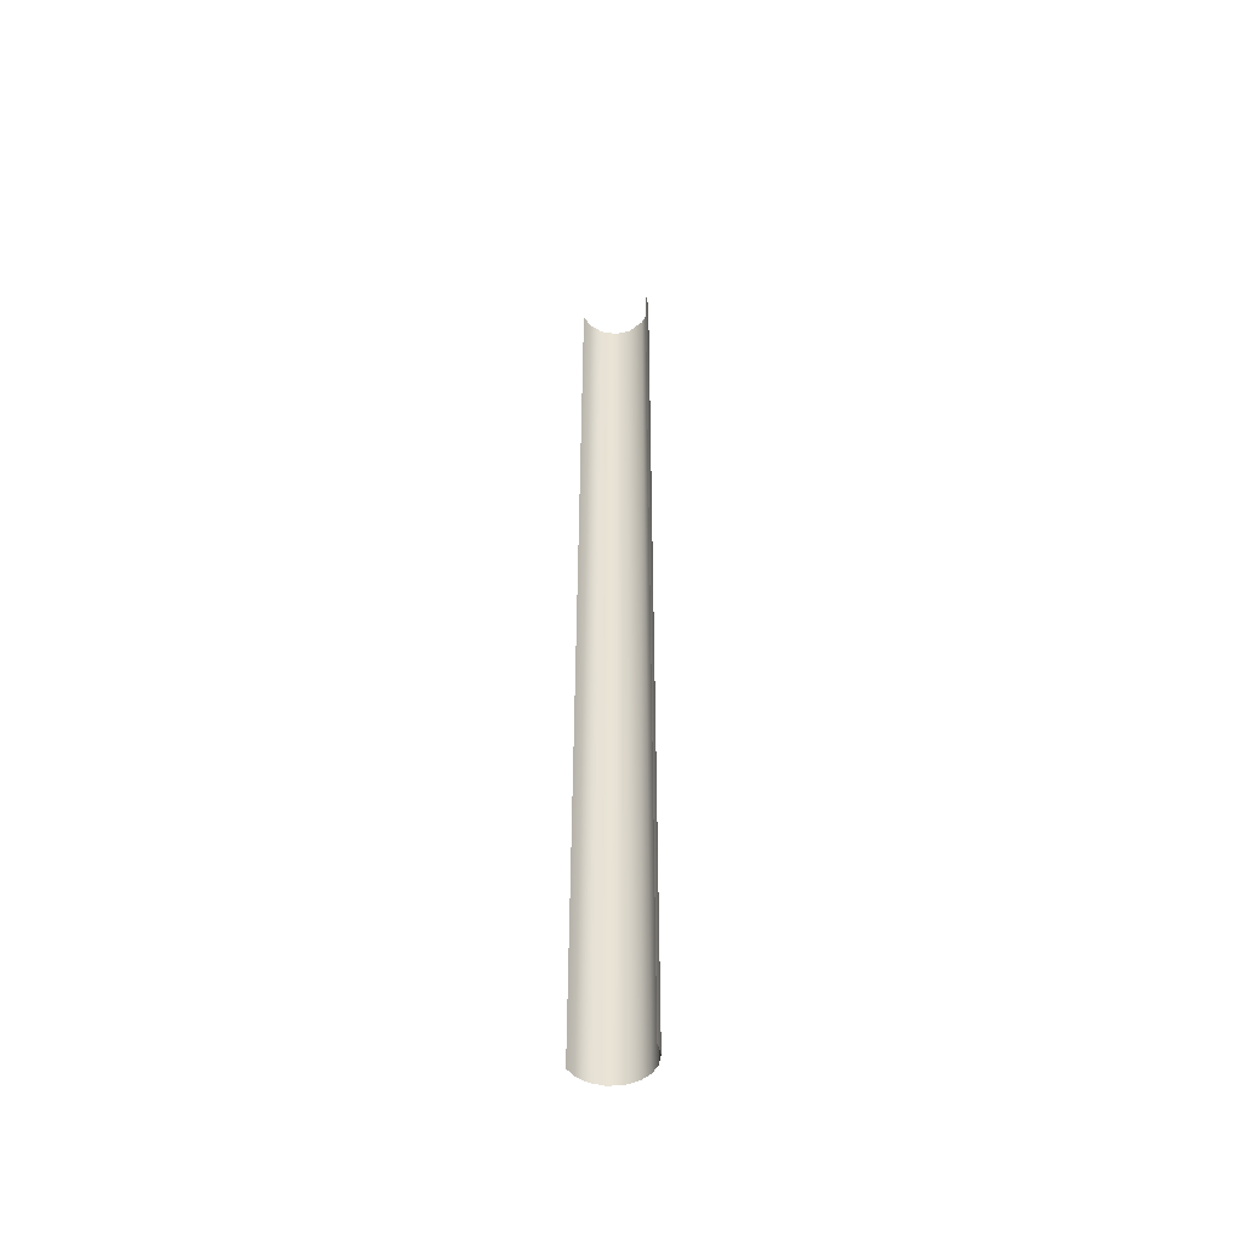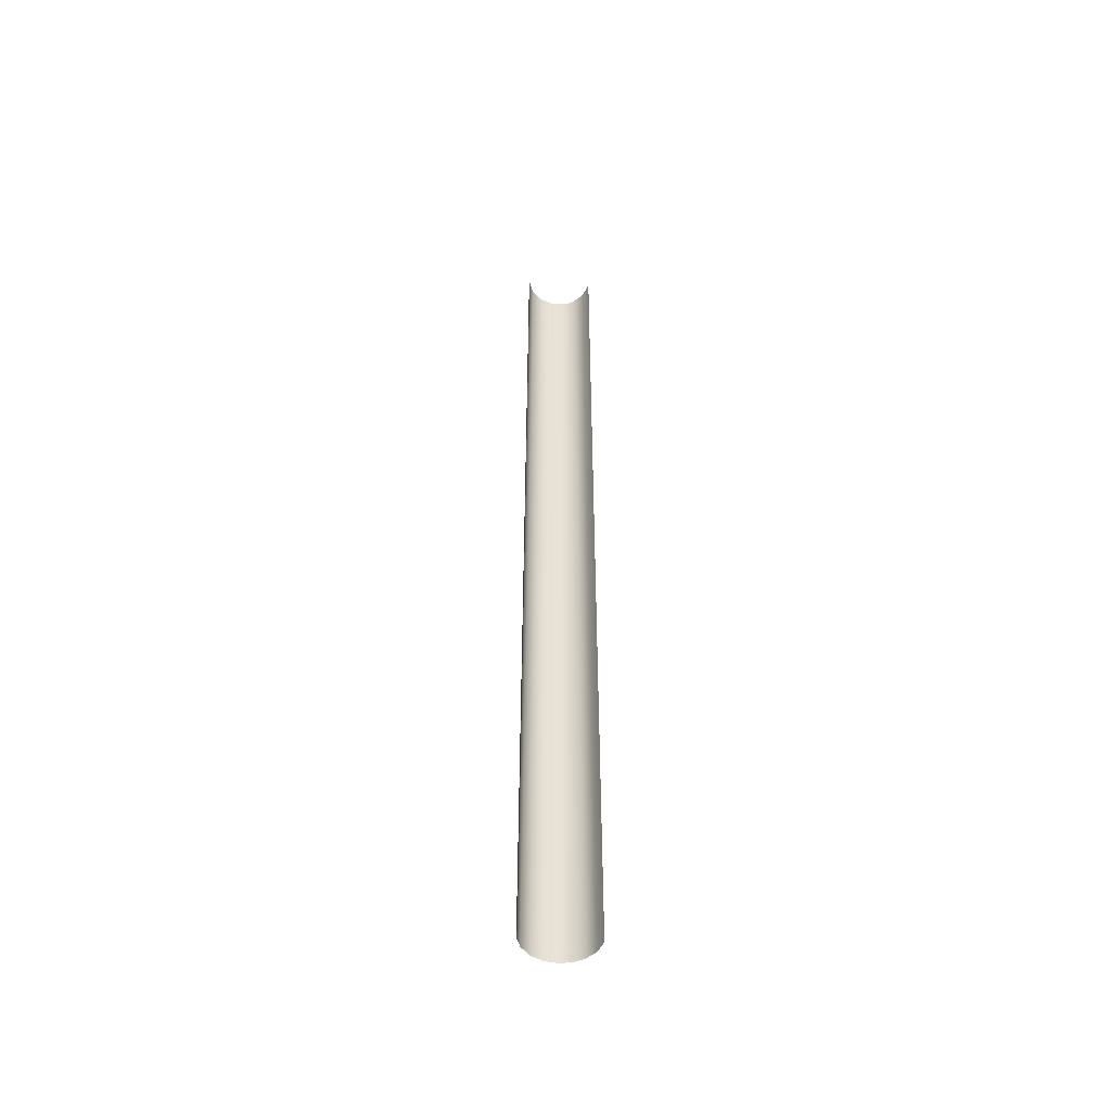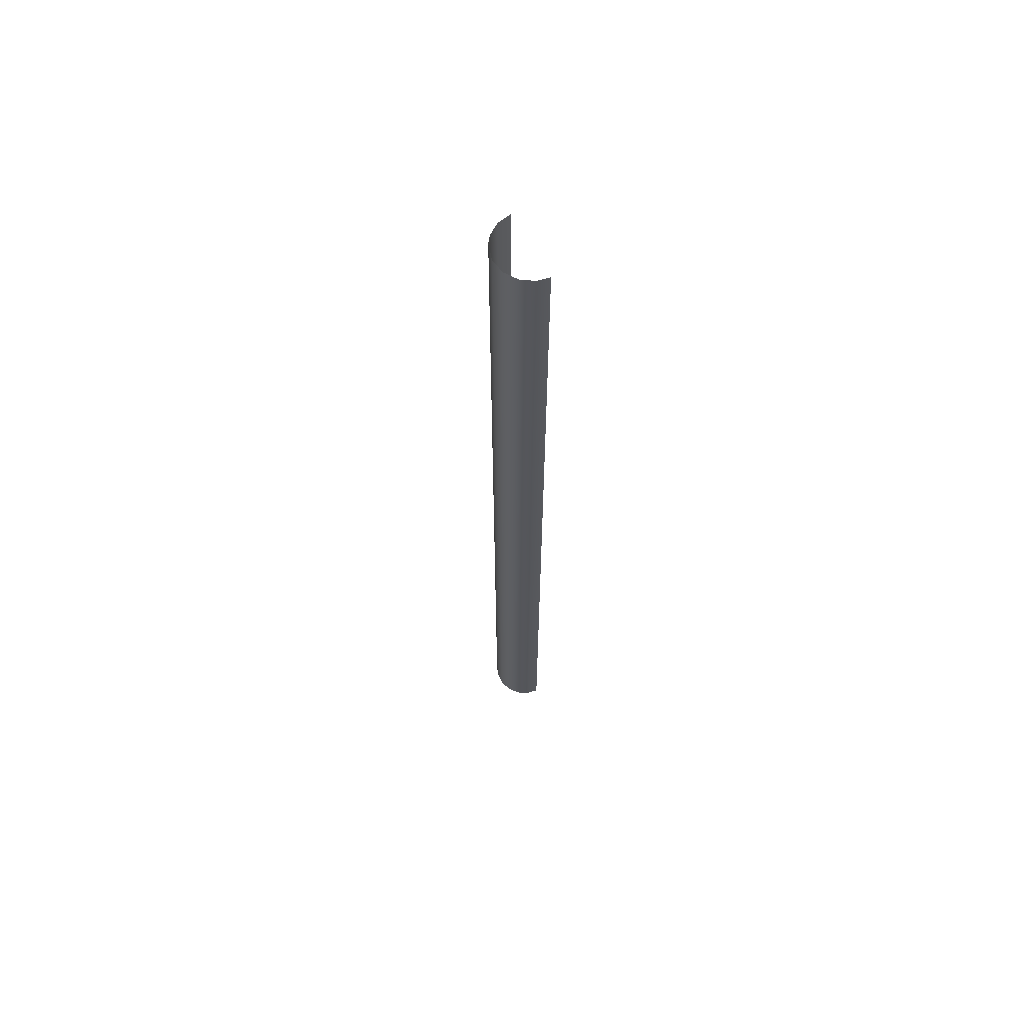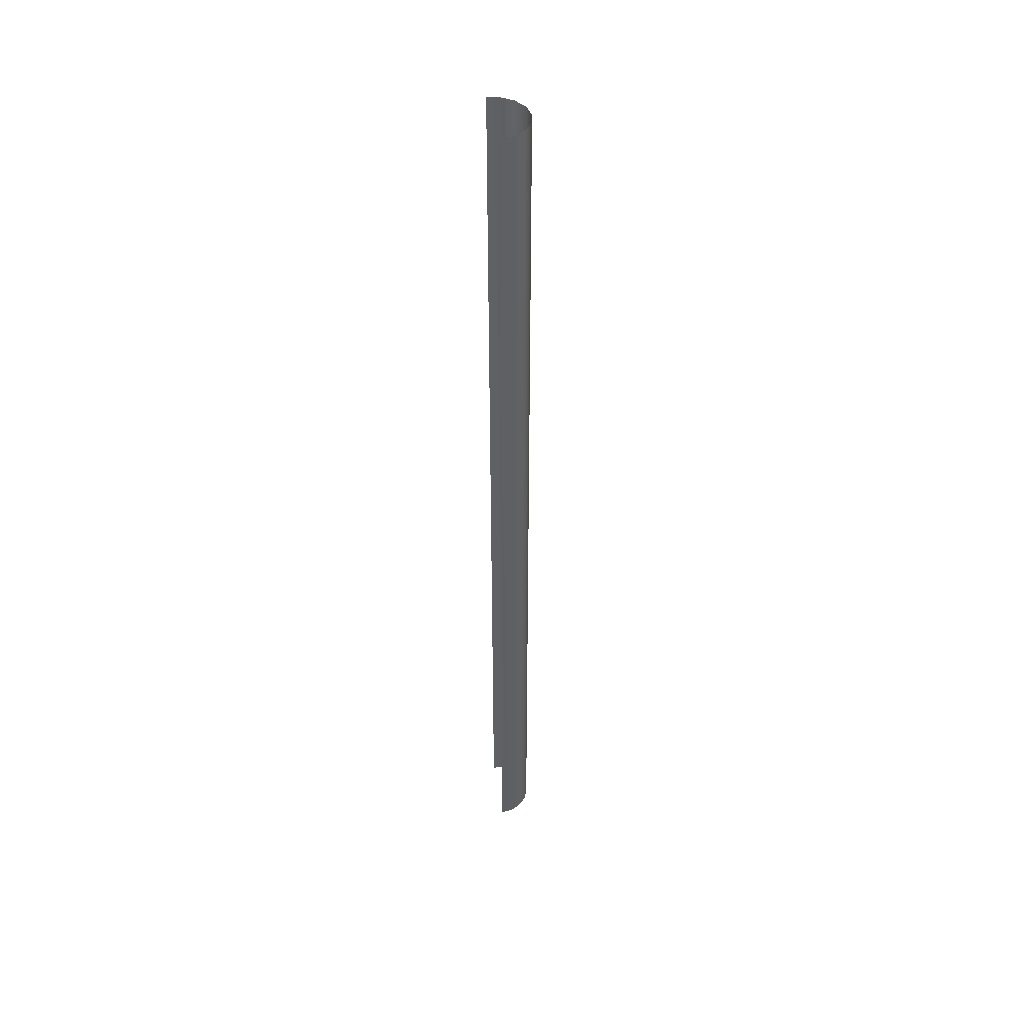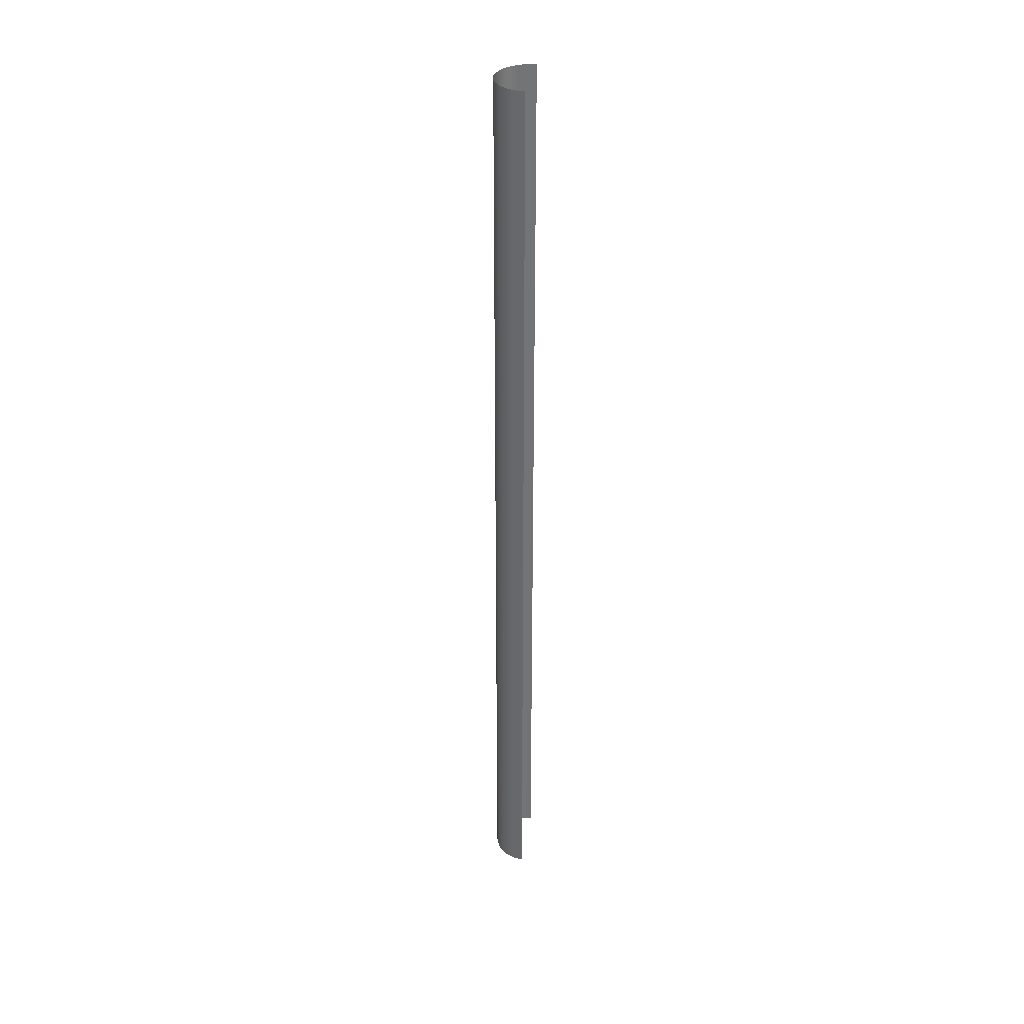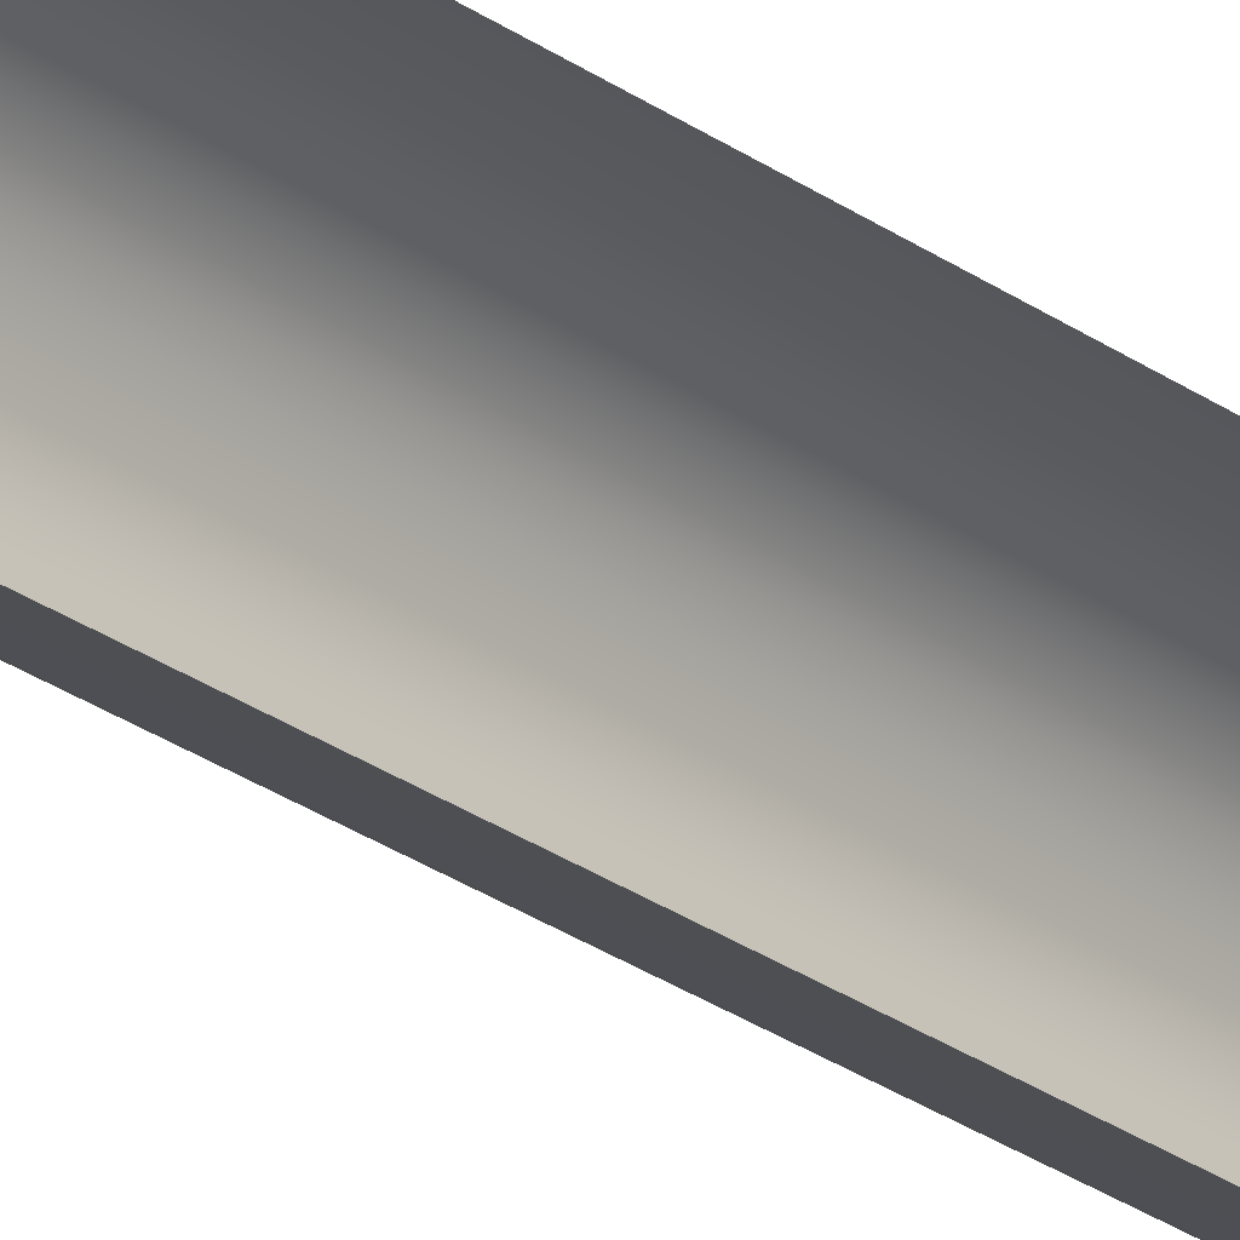
<metadata>
{"format":"obj","ext":"obj","renderer":"f3d","projection":"perspective","resolution":1024,"background":"white","views":[{"elev":-48.6,"azim":-65.7,"up":"+Y"},{"elev":-49.7,"azim":-104.4,"up":"+Y"},{"elev":63.8,"azim":152.8,"up":"+Y"},{"elev":43.8,"azim":-9.1,"up":"+Y"},{"elev":34.3,"azim":-170.9,"up":"+Y"},{"elev":-22.5,"azim":-142.6,"up":"+Z"}]}
</metadata>
<code>
o Group3/mesh3/mesh3-geometry#mesh3-geometry
v 0.0165 0.5151 -0.1416
v 0.01584 -0.324 -0.1363
v 0.01239 0.5151 -0.1273
v 0.01621 -0.324 -0.1472
v 0.01239 -0.324 -0.1273
v 0.01433 0.5151 -0.1542
v 0.008176 0.5151 -0.1217
v 0.01239 -0.324 -0.1582
v 0.006363 -0.324 -0.1199
v 0.006943 0.5151 -0.1651
v -0.001557 0.5151 -0.1147
v 0.004763 -0.324 -0.167
v -0.002867 -0.324 -0.1141
v -0.003605 0.5151 -0.1717
v -0.01431 0.09552 -0.1119
v -0.004836 -0.324 -0.1721
v -0.01431 -0.1142 -0.1119
v -0.01431 0.3053 -0.1119
v -0.01431 0.09552 -0.1736
v -0.01431 -0.324 -0.1119
v -0.01431 0.5151 -0.1119
v -0.01431 0.3053 -0.1736
v -0.01431 -0.1142 -0.1736
v -0.01431 0.5151 -0.1736
v -0.01431 -0.324 -0.1736
f 1 2 3
f 3 2 1
f 4 2 1
f 1 2 4
f 2 5 3
f 3 5 2
f 6 4 1
f 1 4 6
f 5 7 3
f 3 7 5
f 8 4 6
f 6 4 8
f 5 9 7
f 7 9 5
f 10 8 6
f 6 8 10
f 11 7 9
f 9 7 11
f 12 8 10
f 10 8 12
f 11 9 13
f 13 9 11
f 14 12 10
f 10 12 14
f 11 13 15
f 15 13 11
f 14 16 12
f 12 16 14
f 15 13 17
f 17 13 15
f 11 15 18
f 18 15 11
f 14 19 16
f 16 19 14
f 17 13 20
f 20 13 17
f 11 18 21
f 21 18 11
f 14 22 19
f 19 22 14
f 19 23 16
f 16 23 19
f 24 22 14
f 14 22 24
f 23 25 16
f 16 25 23

</code>
